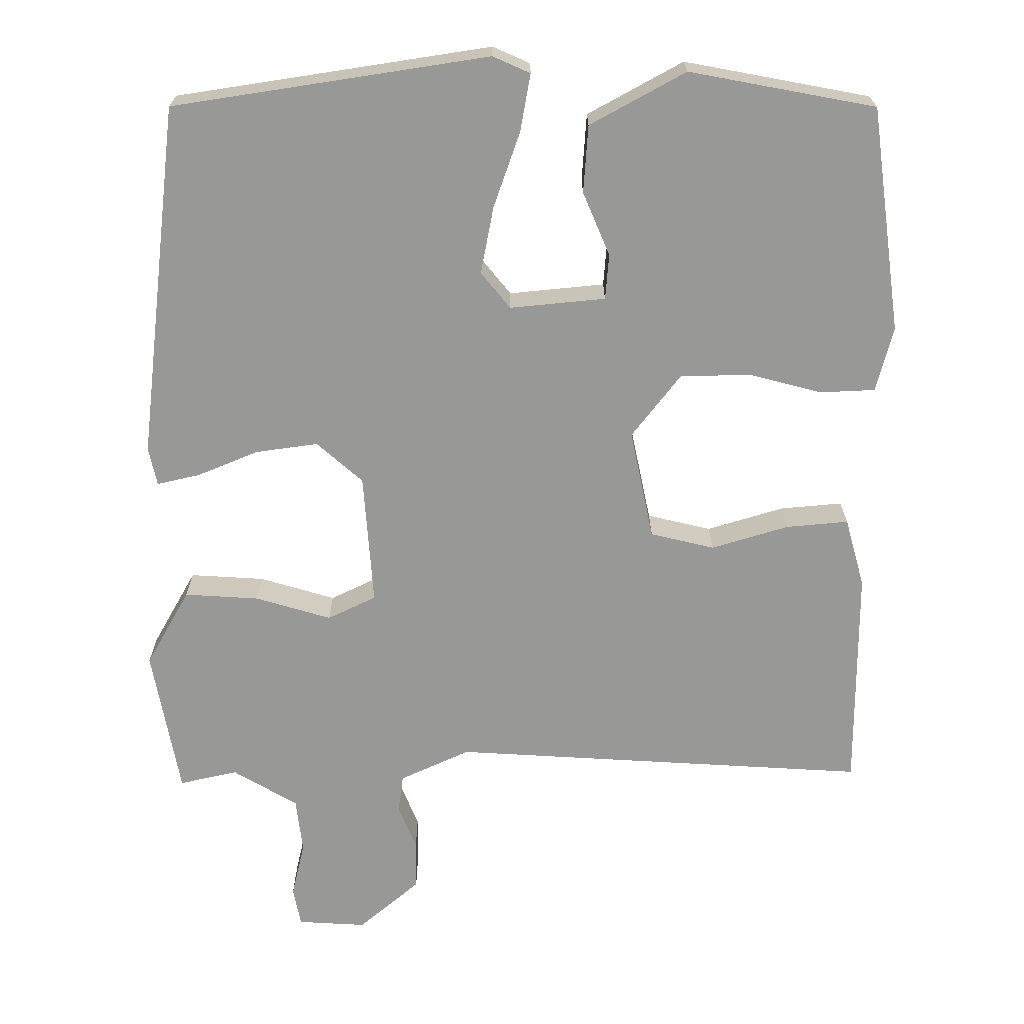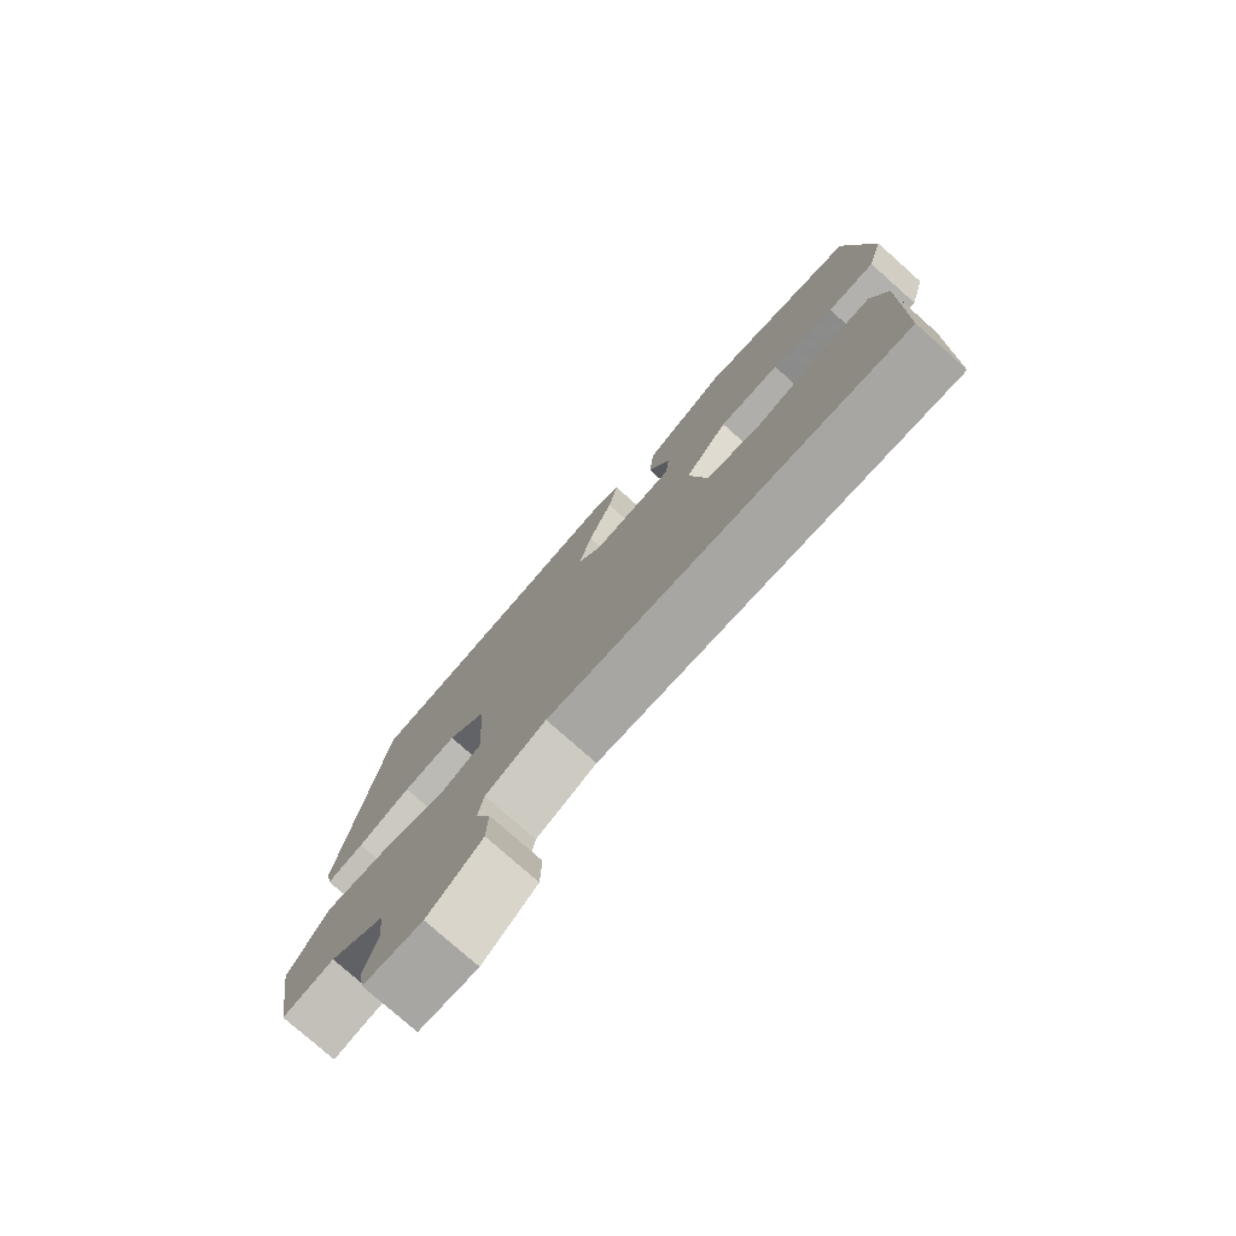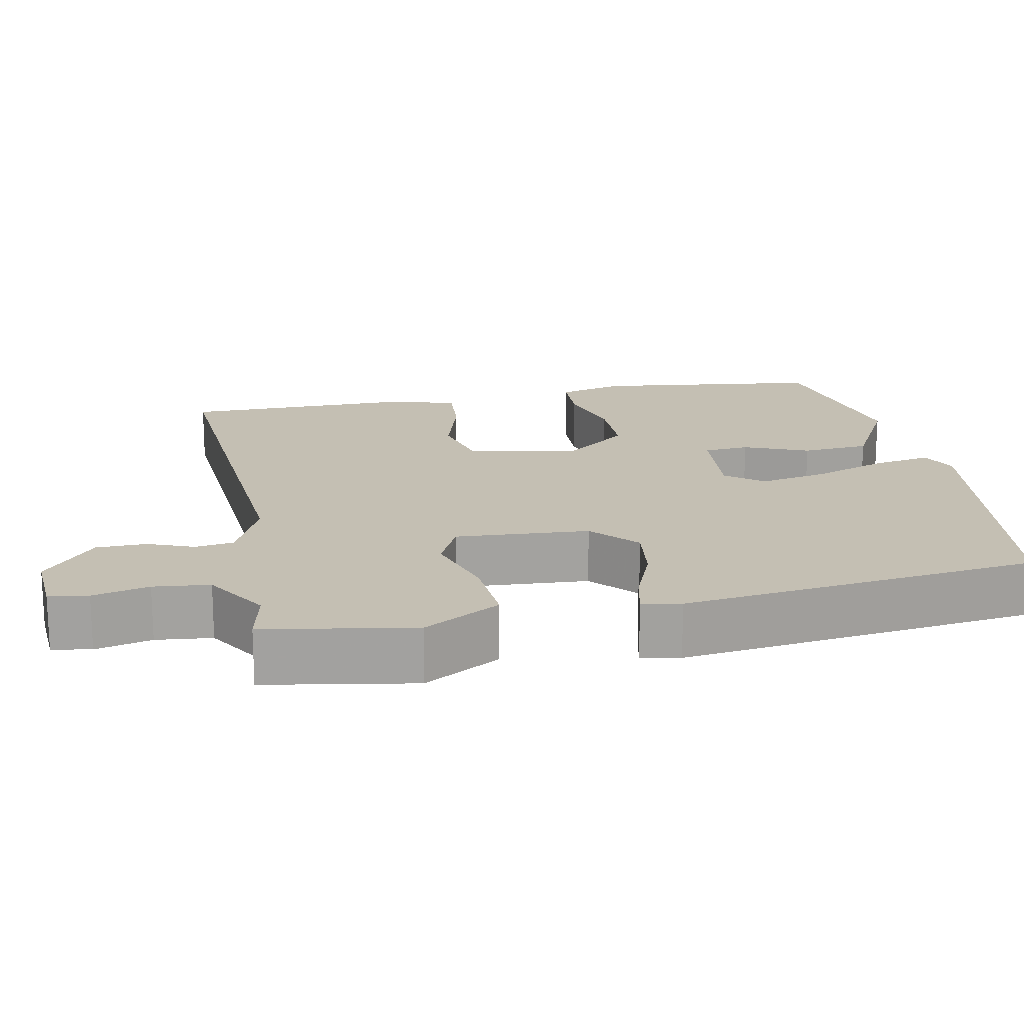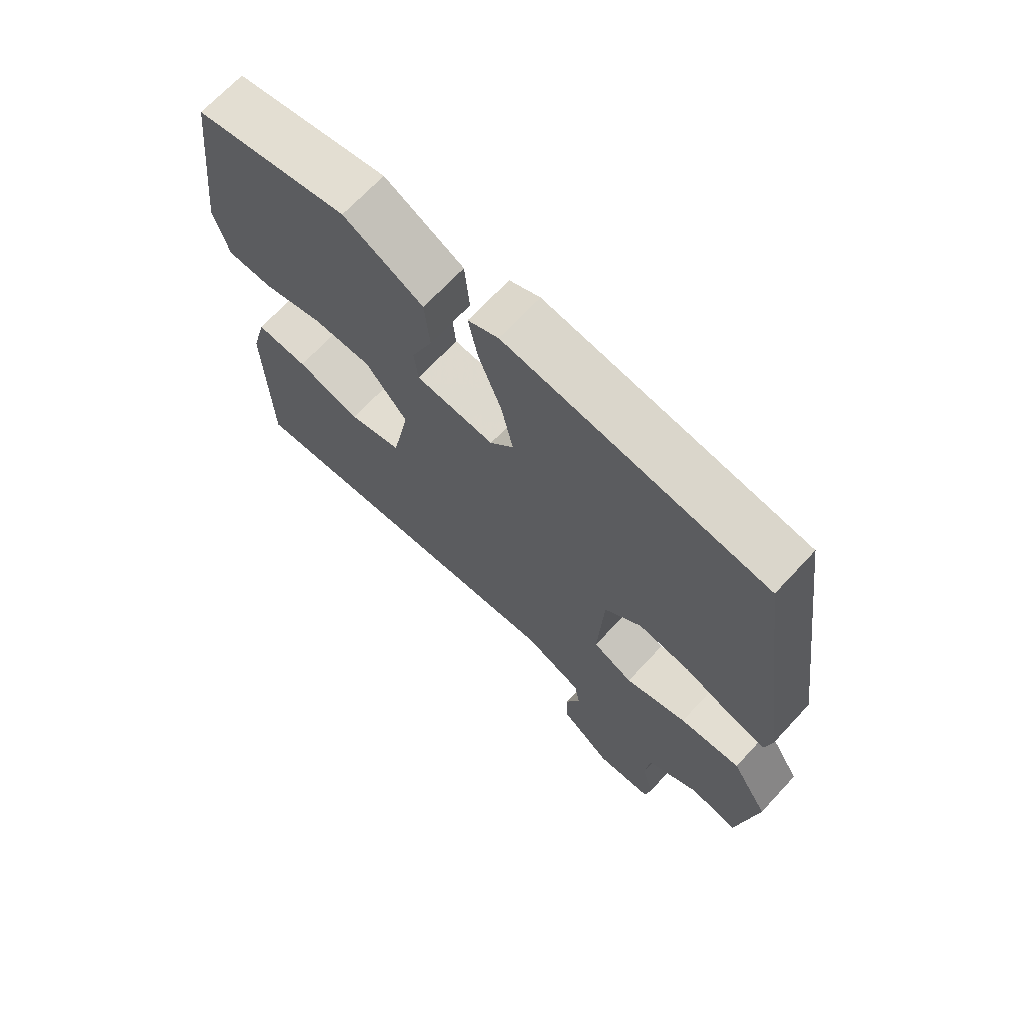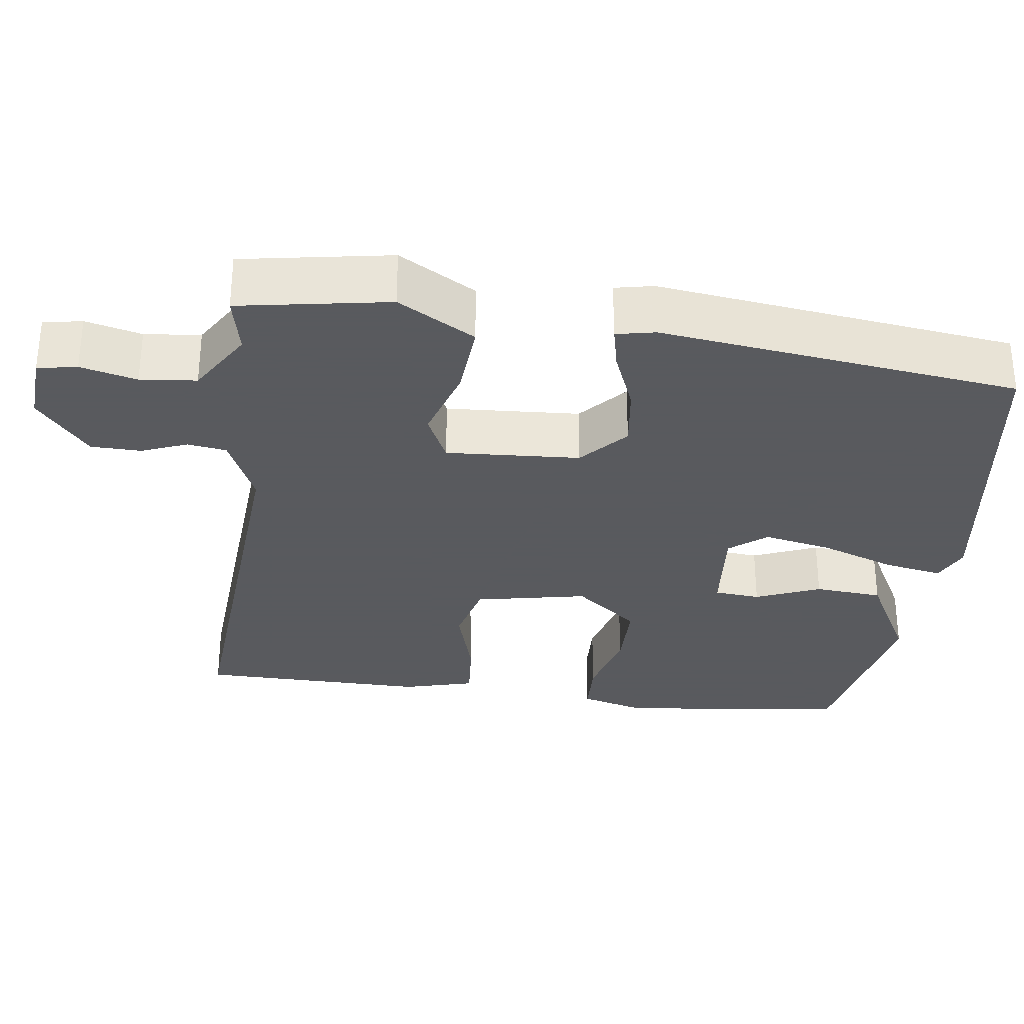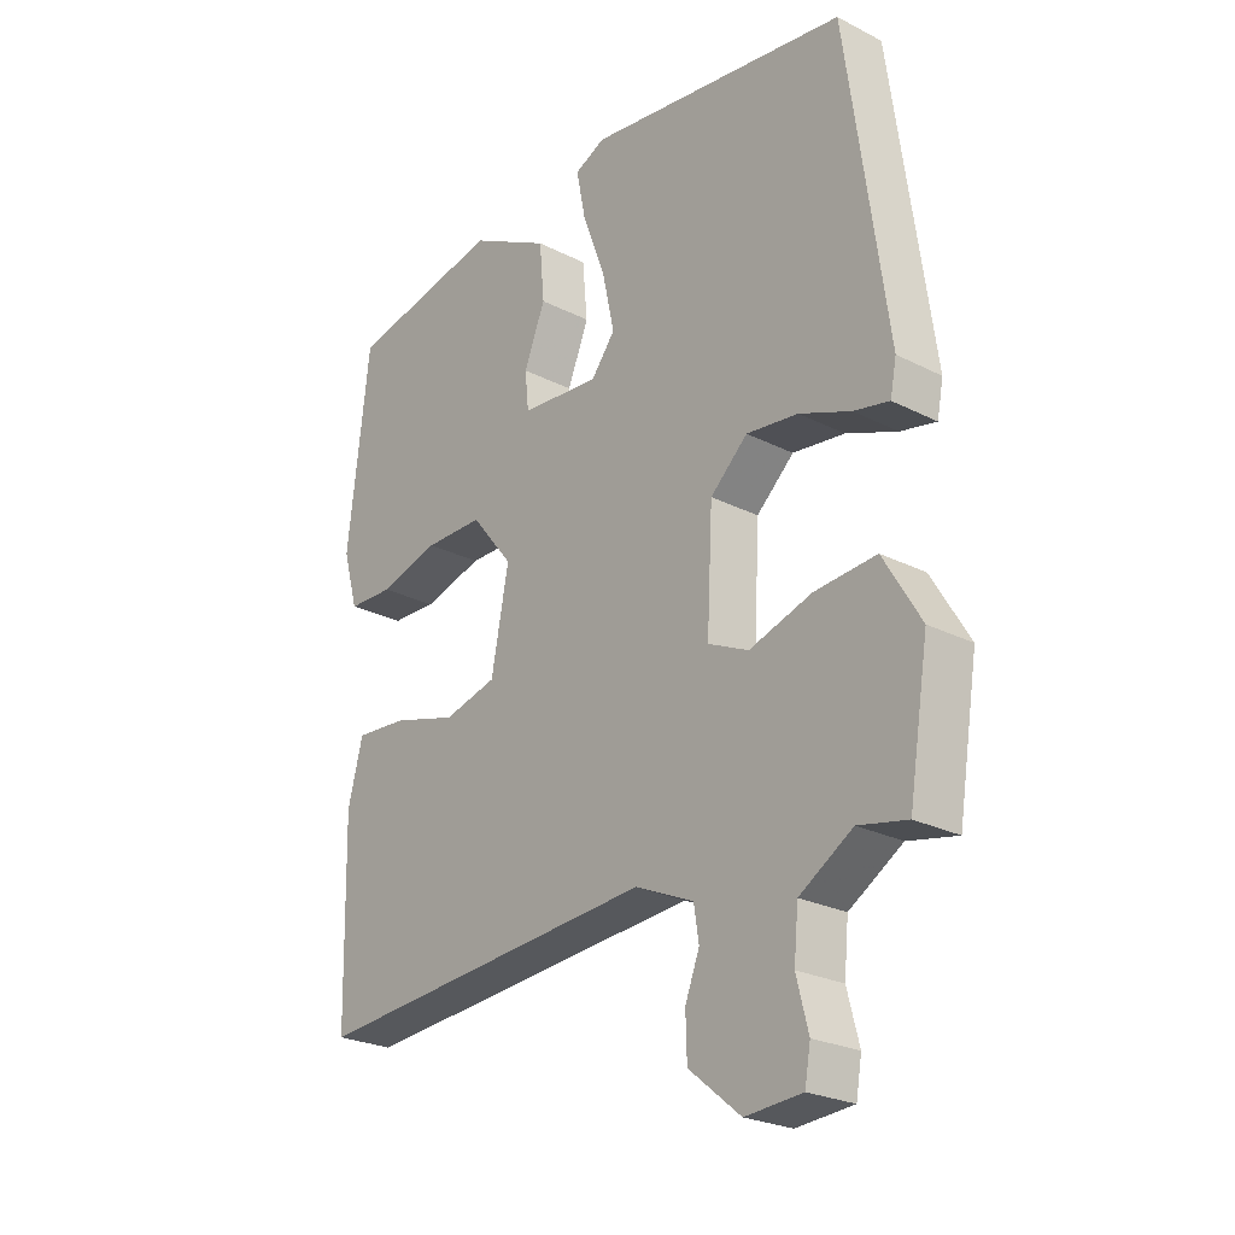
<metadata>
{"format":"obj","ext":"obj","renderer":"f3d","projection":"perspective","resolution":1024,"background":"white","views":[{"elev":-68.5,"azim":1.2,"up":"+Y"},{"elev":-77.9,"azim":48.4,"up":"+Z"},{"elev":17.9,"azim":-100.6,"up":"+Y"},{"elev":69.2,"azim":-137.0,"up":"+Z"},{"elev":-31.2,"azim":-97.0,"up":"+Y"},{"elev":-24.8,"azim":-129.8,"up":"+Z"}]}
</metadata>
<code>
v 0.493 0.07 0.472
v 0.528 0.07 0.172
v 0.504 0.07 0.086
v 0.431 0.07 0.084
v 0.335 0.07 0.111
v 0.241 0.07 0.111
v 0.174 0.07 0.028
v 0.202 0.07 -0.119
v 0.287 0.07 -0.141
v 0.39 0.07 -0.112
v 0.473 0.07 -0.106
v 0.497 0.07 -0.199
v 0.491 0.07 -0.497
v -0.065 0.07 -0.453
v -0.159 0.07 -0.494
v -0.167 0.07 -0.545
v -0.144 0.07 -0.605
v -0.146 0.07 -0.671
v -0.229 0.07 -0.739
v -0.32 0.07 -0.732
v -0.329 0.07 -0.68
v -0.31 0.07 -0.606
v -0.317 0.07 -0.532
v -0.402 0.07 -0.479
v -0.48 0.07 -0.495
v -0.512 0.07 -0.298
v -0.452 0.07 -0.197
v -0.353 0.07 -0.205
v -0.253 0.07 -0.237
v -0.188 0.07 -0.207
v -0.197 0.07 -0.031
v -0.257 0.07 0.024
v -0.34 0.07 0.014
v -0.422 0.07 -0.018
v -0.479 0.07 -0.03
v -0.489 0.07 0.021
v -0.424 0.07 0.492
v -0.004 0.07 0.548
v 0.045 0.07 0.525
v 0.03 0.07 0.449
v -0.007 0.07 0.35
v -0.026 0.07 0.261
v 0.012 0.07 0.212
v 0.139 0.07 0.222
v 0.145 0.07 0.282
v 0.111 0.07 0.367
v 0.119 0.07 0.456
v 0.247 0.07 0.523
v 0.493 0 0.472
v 0.528 0 0.172
v 0.504 0 0.086
v 0.431 0 0.084
v 0.335 0 0.111
v 0.241 0 0.111
v 0.174 0 0.028
v 0.202 0 -0.119
v 0.287 0 -0.141
v 0.39 0 -0.112
v 0.473 0 -0.106
v 0.497 0 -0.199
v 0.491 0 -0.497
v -0.065 0 -0.453
v -0.159 0 -0.494
v -0.167 0 -0.545
v -0.144 0 -0.605
v -0.146 0 -0.671
v -0.229 0 -0.739
v -0.32 0 -0.732
v -0.329 0 -0.68
v -0.31 0 -0.606
v -0.317 0 -0.532
v -0.402 0 -0.479
v -0.48 0 -0.495
v -0.512 0 -0.298
v -0.452 0 -0.197
v -0.353 0 -0.205
v -0.253 0 -0.237
v -0.188 0 -0.207
v -0.197 0 -0.031
v -0.257 0 0.024
v -0.34 0 0.014
v -0.422 0 -0.018
v -0.479 0 -0.03
v -0.489 0 0.021
v -0.424 0 0.492
v -0.004 0 0.548
v 0.045 0 0.525
v 0.03 0 0.449
v -0.007 0 0.35
v -0.026 0 0.261
v 0.012 0 0.212
v 0.139 0 0.222
v 0.145 0 0.282
v 0.111 0 0.367
v 0.119 0 0.456
v 0.247 0 0.523
f 45 46 47 48
f 44 45 48 1
f 38 39 40 41
f 38 41 42
f 37 38 42
f 36 37 42 43
f 33 34 35 36
f 32 33 36 43
f 26 27 28 29
f 24 25 26 29
f 23 24 29 30
f 22 23 30
f 21 22 30
f 20 21 30
f 19 20 30
f 16 17 18 19
f 15 16 19 30
f 14 15 30 31
f 12 13 14 31
f 9 10 11 12
f 8 9 12 31
f 2 3 4 5
f 44 1 2 5
f 44 5 6
f 43 44 6 7
f 31 32 43
f 7 8 31 43
f 96 95 94 93
f 49 96 93 92
f 89 88 87 86
f 90 89 86
f 90 86 85
f 91 90 85 84
f 84 83 82 81
f 91 84 81 80
f 77 76 75 74
f 77 74 73 72
f 78 77 72 71
f 78 71 70
f 78 70 69
f 78 69 68
f 78 68 67
f 67 66 65 64
f 78 67 64 63
f 79 78 63 62
f 79 62 61 60
f 60 59 58 57
f 79 60 57 56
f 53 52 51 50
f 53 50 49 92
f 54 53 92
f 55 54 92 91
f 91 80 79
f 91 79 56 55
f 1 49 50 2
f 2 50 51 3
f 3 51 52 4
f 4 52 53 5
f 5 53 54 6
f 6 54 55 7
f 7 55 56 8
f 8 56 57 9
f 9 57 58 10
f 10 58 59 11
f 11 59 60 12
f 12 60 61 13
f 13 61 62 14
f 14 62 63 15
f 15 63 64 16
f 16 64 65 17
f 17 65 66 18
f 18 66 67 19
f 19 67 68 20
f 20 68 69 21
f 21 69 70 22
f 22 70 71 23
f 23 71 72 24
f 24 72 73 25
f 25 73 74 26
f 26 74 75 27
f 27 75 76 28
f 28 76 77 29
f 29 77 78 30
f 30 78 79 31
f 31 79 80 32
f 32 80 81 33
f 33 81 82 34
f 34 82 83 35
f 35 83 84 36
f 36 84 85 37
f 37 85 86 38
f 38 86 87 39
f 39 87 88 40
f 40 88 89 41
f 41 89 90 42
f 42 90 91 43
f 43 91 92 44
f 44 92 93 45
f 45 93 94 46
f 46 94 95 47
f 47 95 96 48
f 48 96 49 1

</code>
